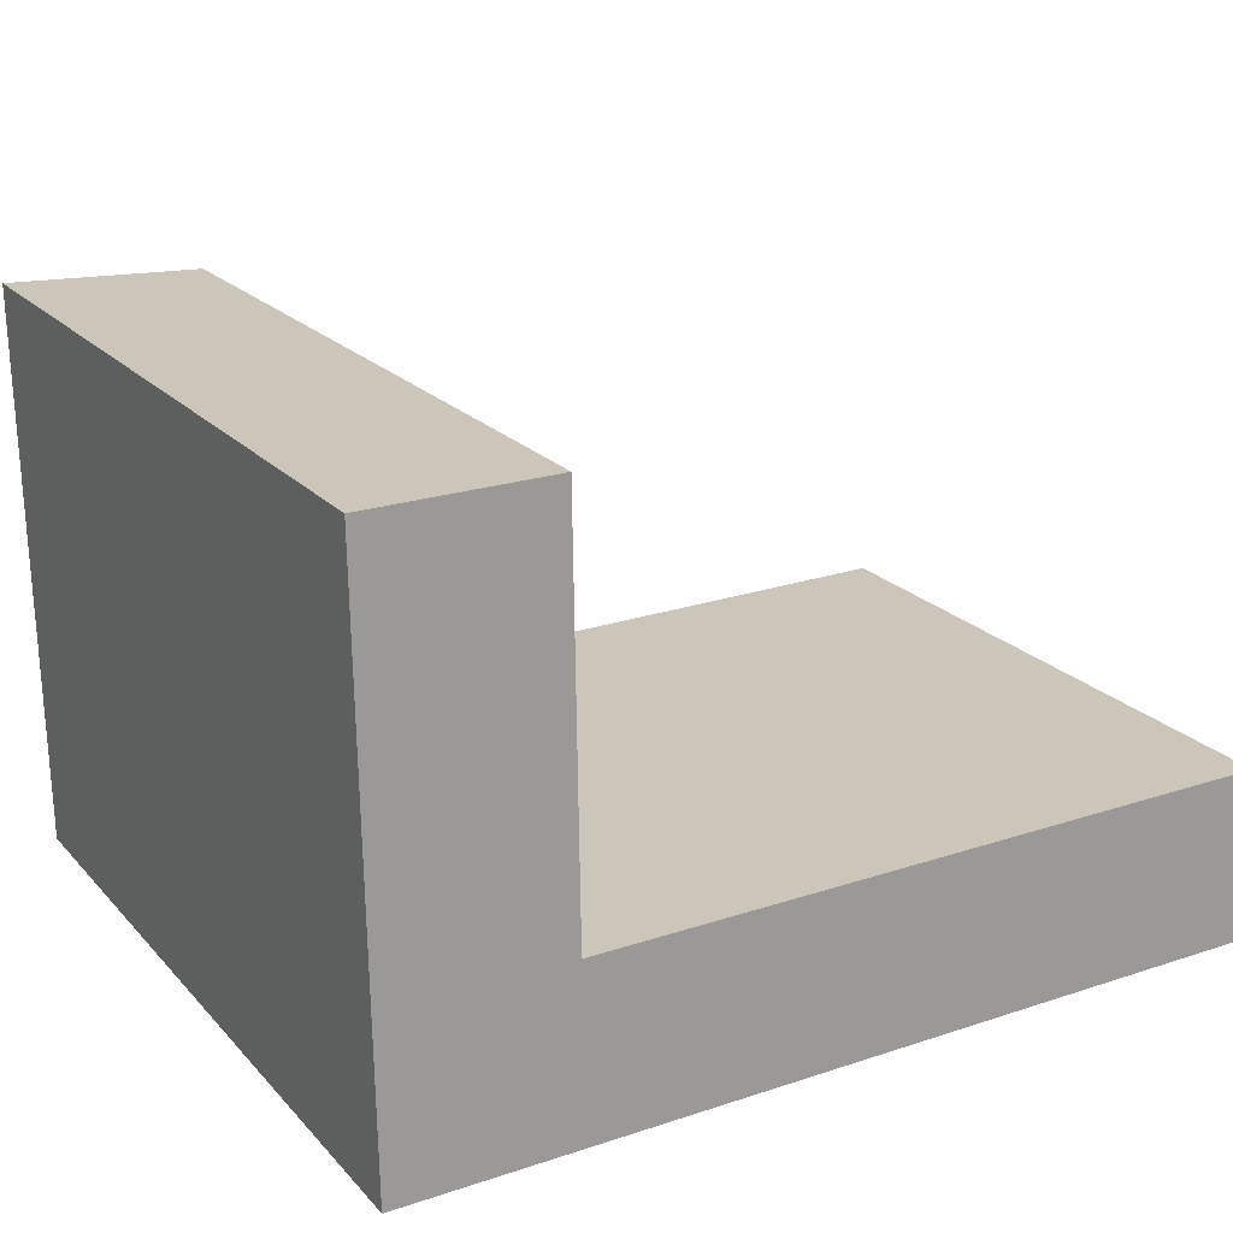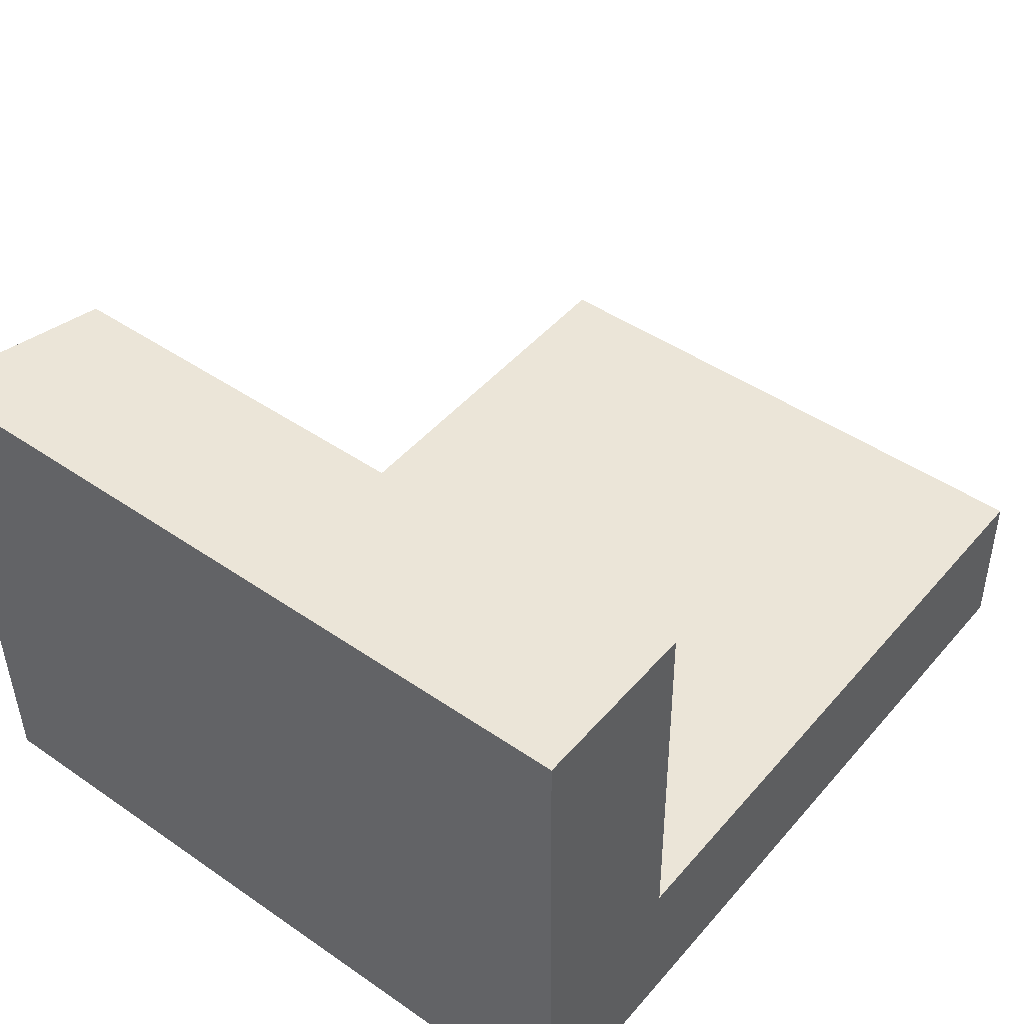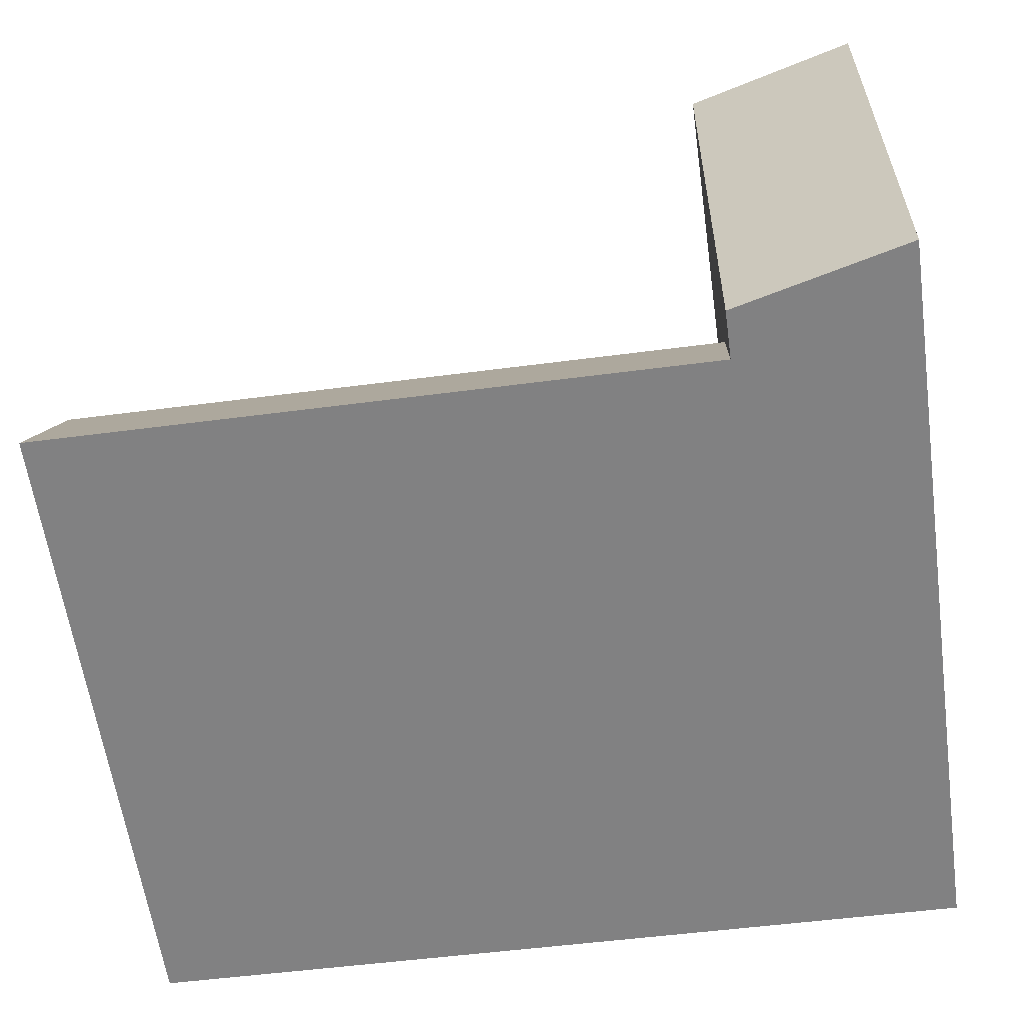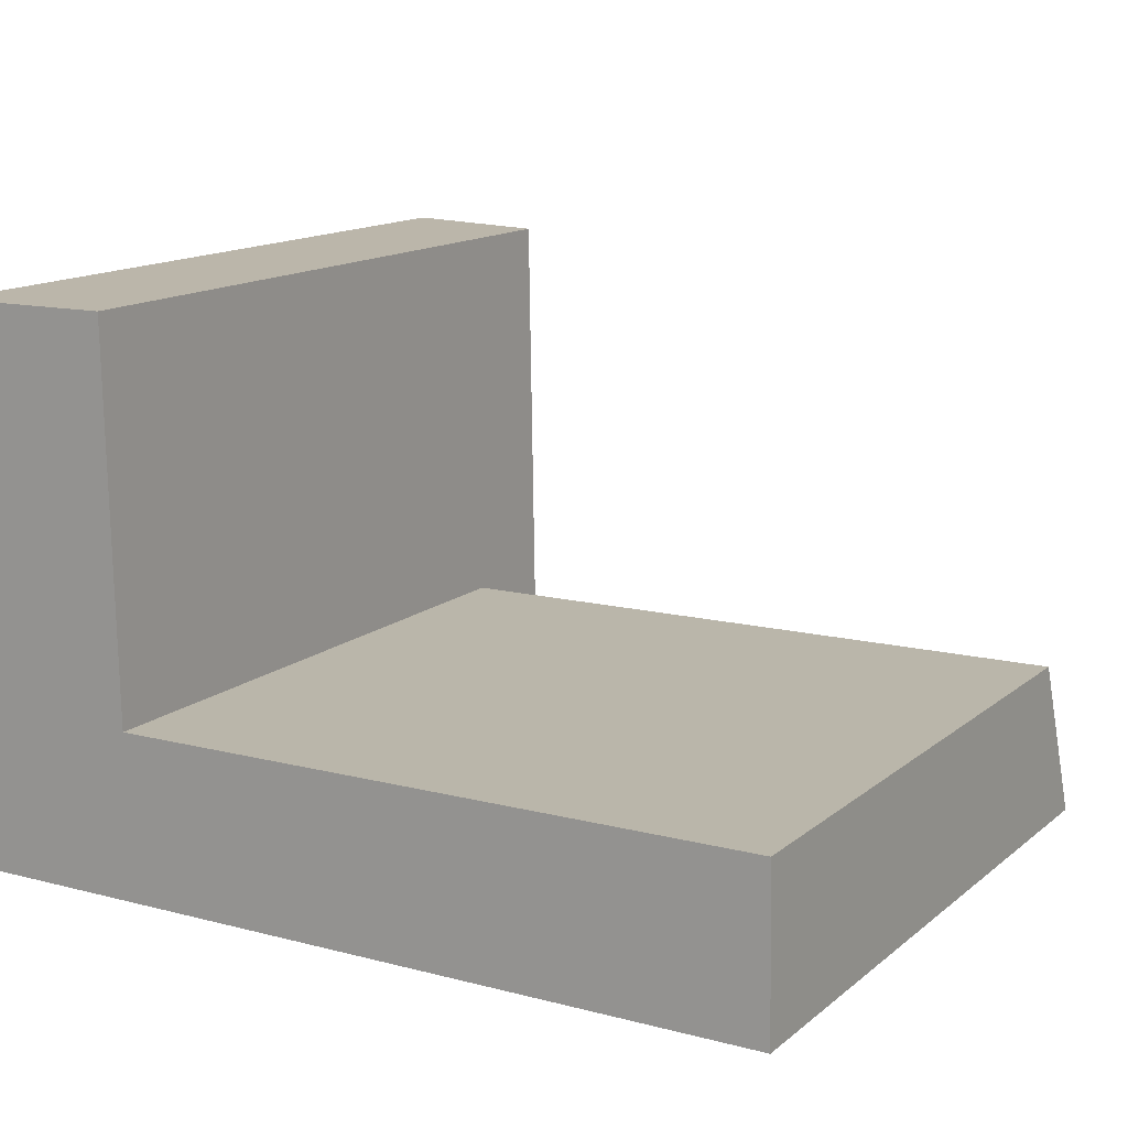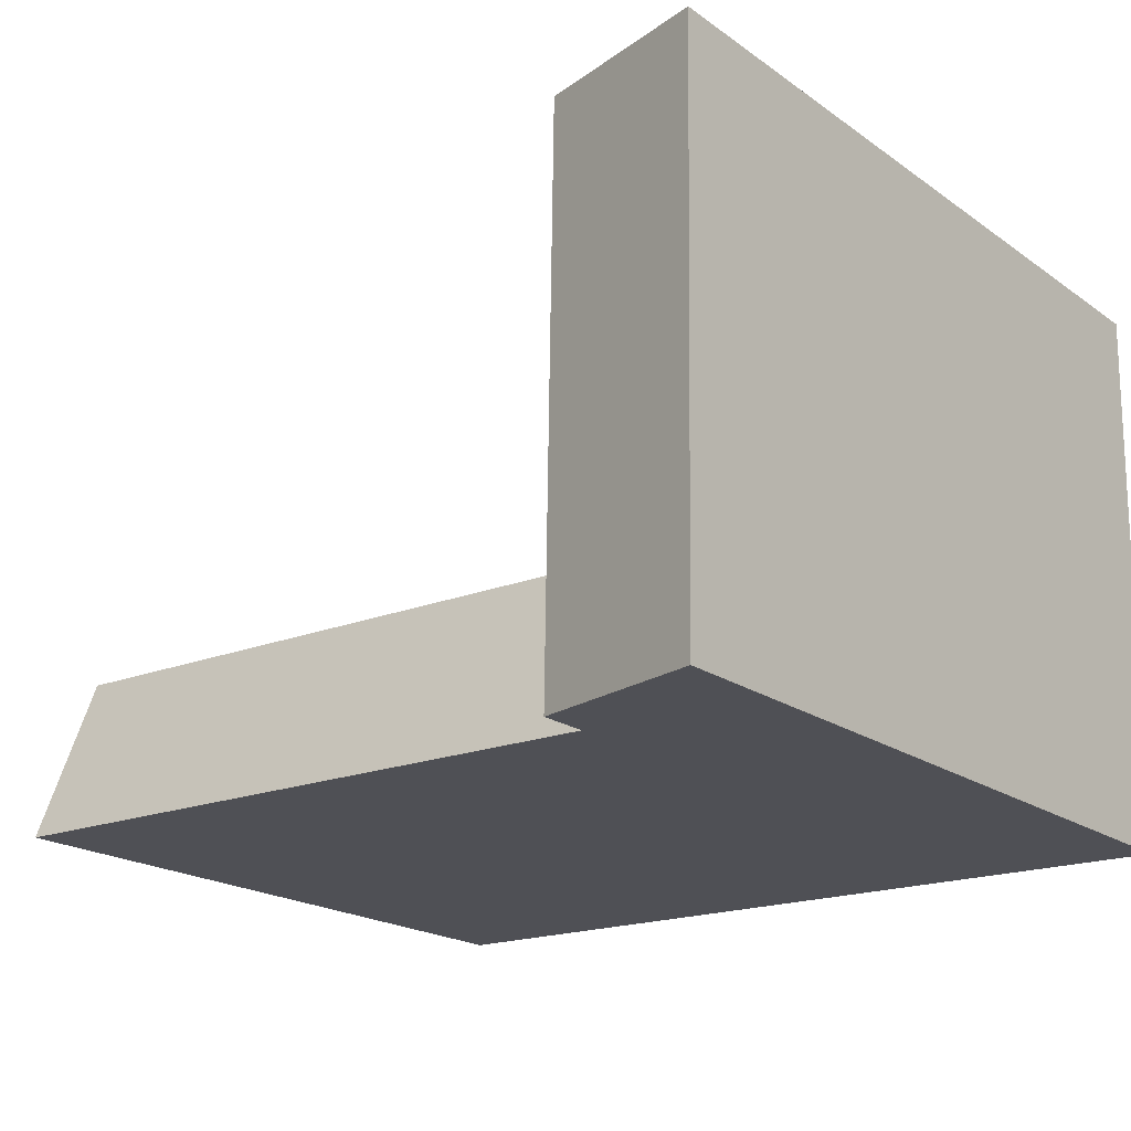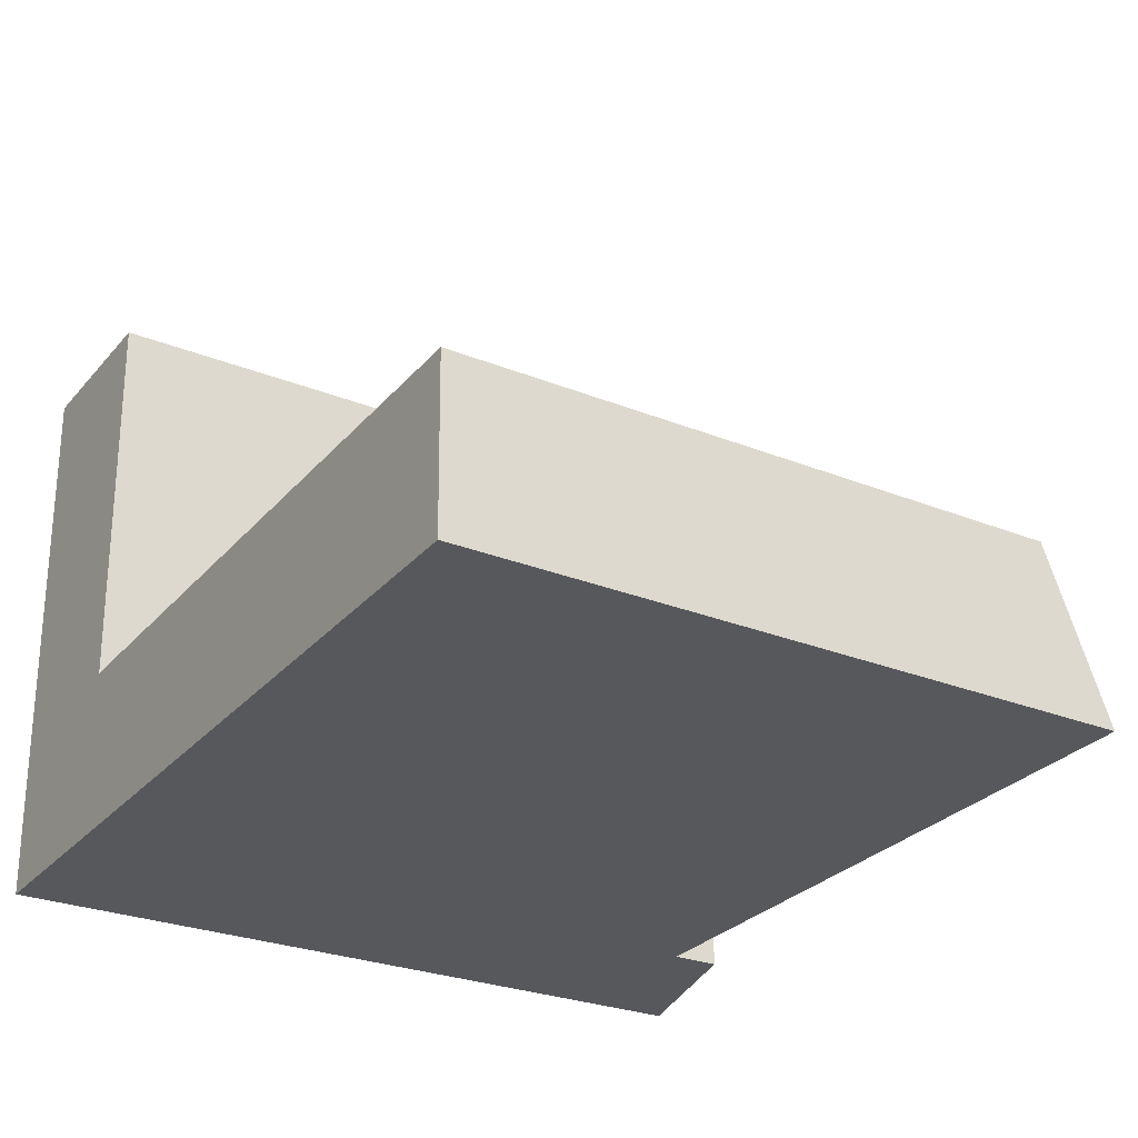
<metadata>
{"format":"obj","ext":"obj","renderer":"f3d","projection":"perspective","resolution":1024,"background":"white","views":[{"elev":20.6,"azim":-29.4,"up":"+Z"},{"elev":45.6,"azim":-51.6,"up":"+Z"},{"elev":-60.7,"azim":-172.0,"up":"+Z"},{"elev":14.5,"azim":31.5,"up":"+Z"},{"elev":-20.0,"azim":-141.7,"up":"+Z"},{"elev":-27.1,"azim":58.0,"up":"+Z"}]}
</metadata>
<code>
v  25.2 -1.221e-06 -16.01
v  5.47 19.61 -16.4
v  25.2 19.61 -16.01
v  5.469 1.004e-15 -16.4
v  0.2766 22.43 -16.5
v  0.2761 1.01e-15 -16.5
v  5.47 21.06 -16.4
v  0.1937 22.43 -11.55
v  0.0004775 22.43 -0.0007097
v  0 -1.221e-06 -7.475e-23
v  0.1932 -1.221e-06 -11.55
v  25.1 17.79 -11.06
v  25.1 -1.221e-06 -11.06
v  5.387 17.79 -11.45
v  5.386 -1.221e-06 -11.45
v  5.387 21.06 -11.45
v  5.194 21.06 0.07435
v  5.194 -1.221e-06 0.07501
v  5.387 21.06 -11.45
g defaultobject
f 1 2 3
f 2 1 4
f 2 4 5
f 5 4 6
f 5 7 2
f 6 8 5
f 8 6 9
f 9 6 10
f 10 6 11
f 1 12 13
f 12 1 3
f 13 14 15
f 14 13 12
f 2 16 14
f 16 2 7
f 15 17 18
f 17 15 14
f 17 14 16
f 17 16 19
f 18 9 10
f 9 18 17
f 5 19 7
f 19 5 17
f 17 5 8
f 17 8 9
f 14 3 2
f 3 14 12
f 10 15 18
f 15 10 11
f 15 1 13
f 1 15 4
f 4 15 11
f 4 11 6

</code>
